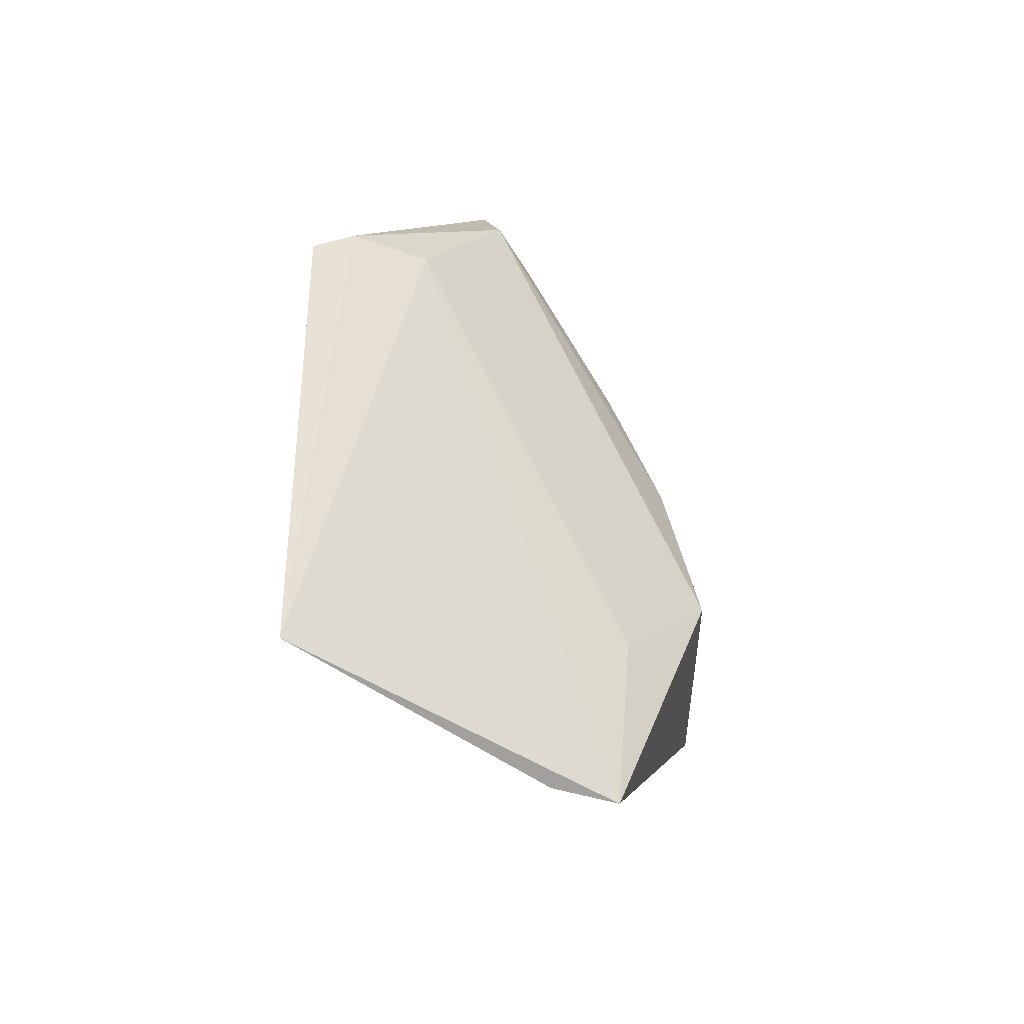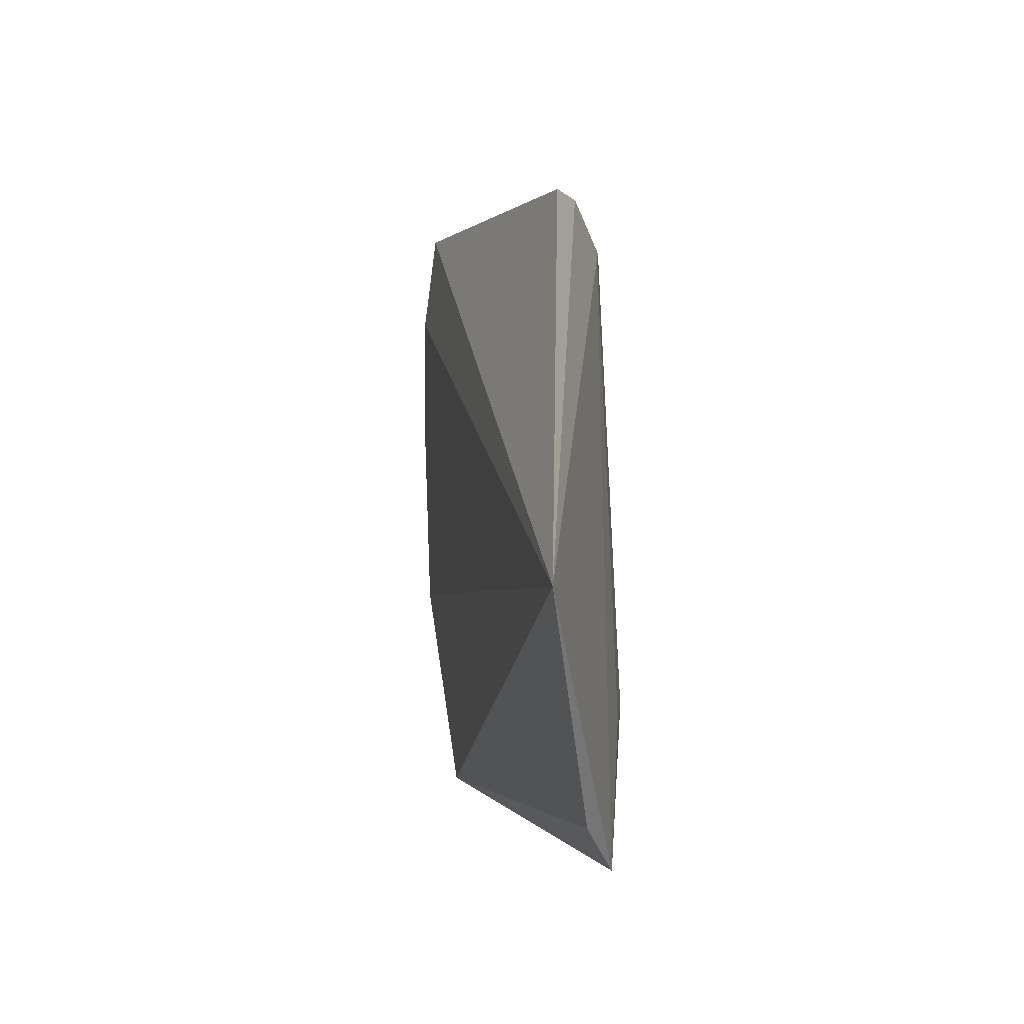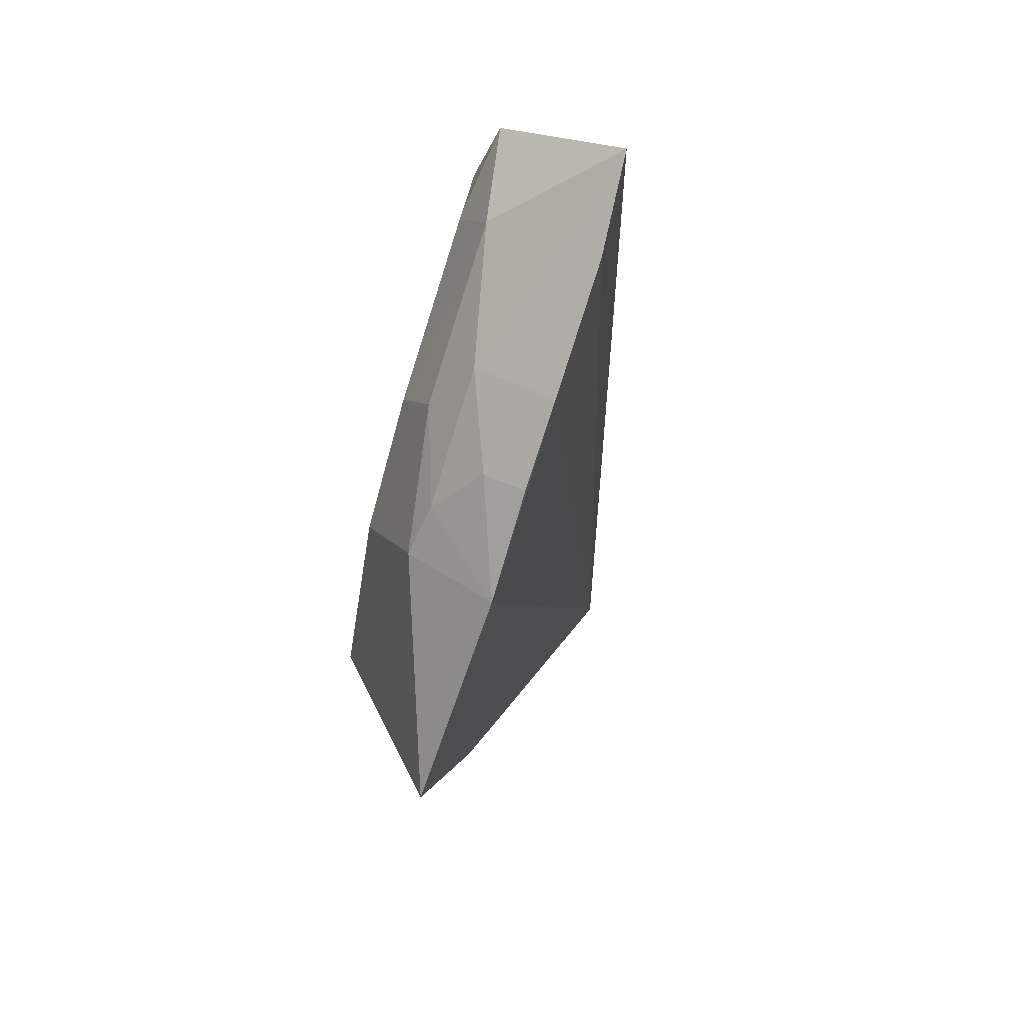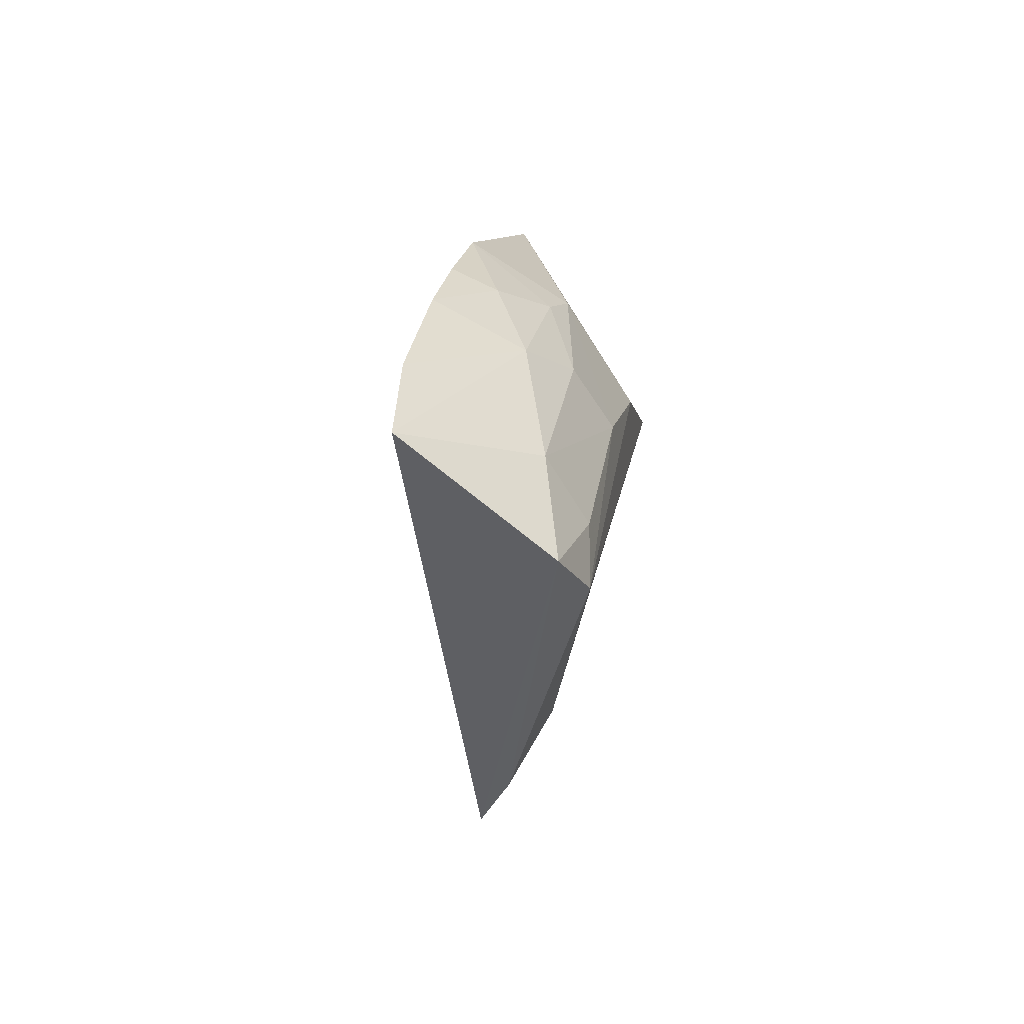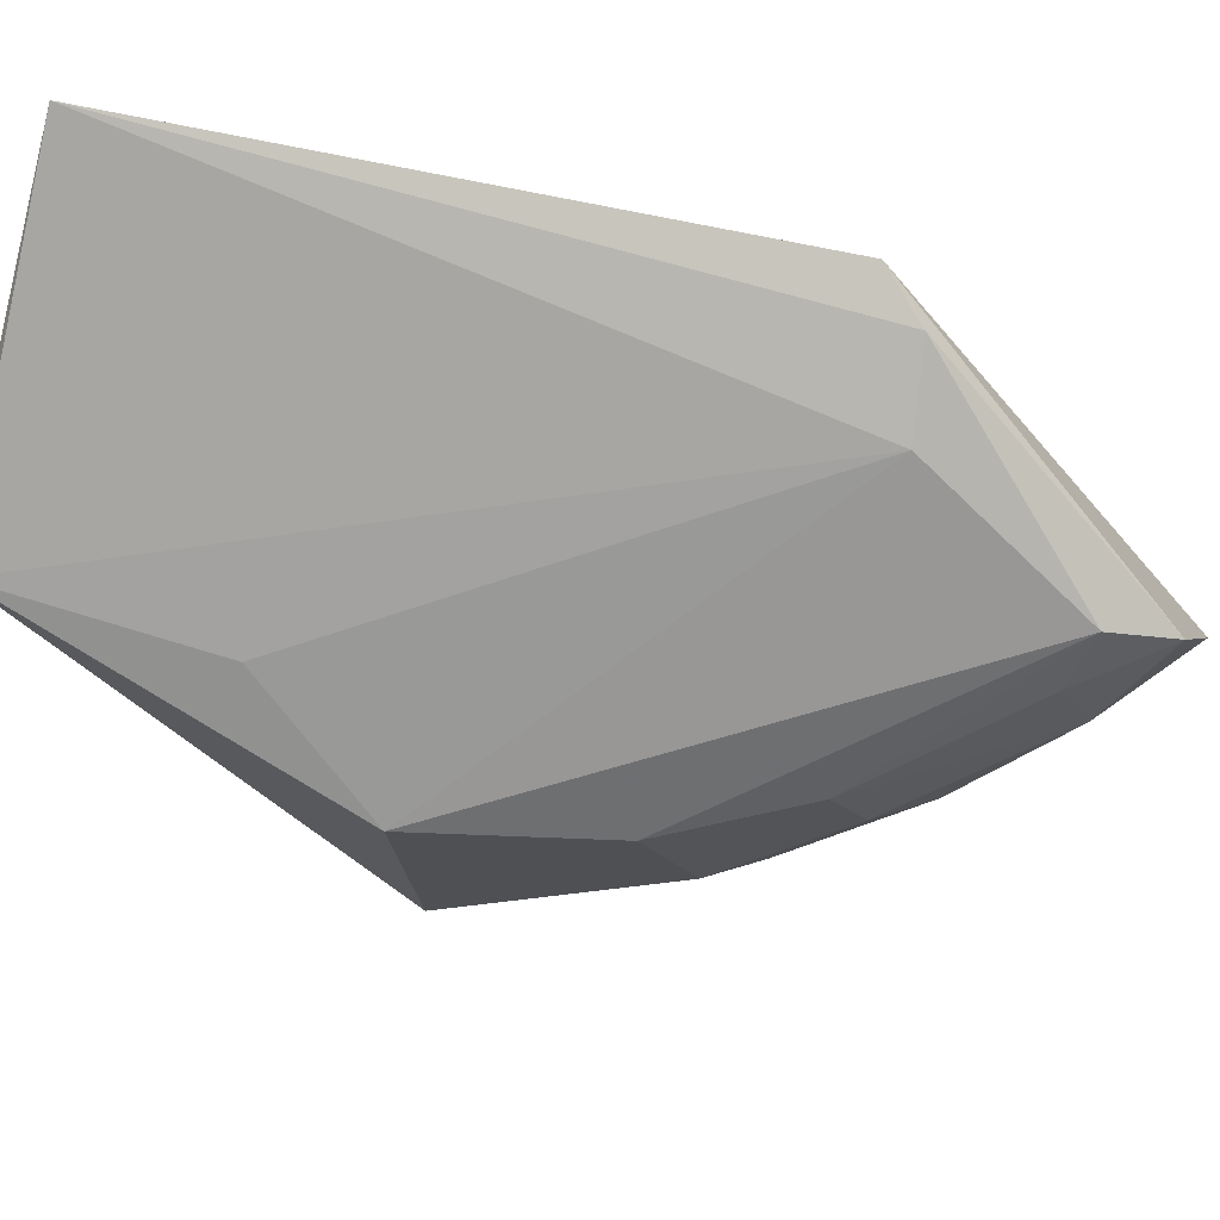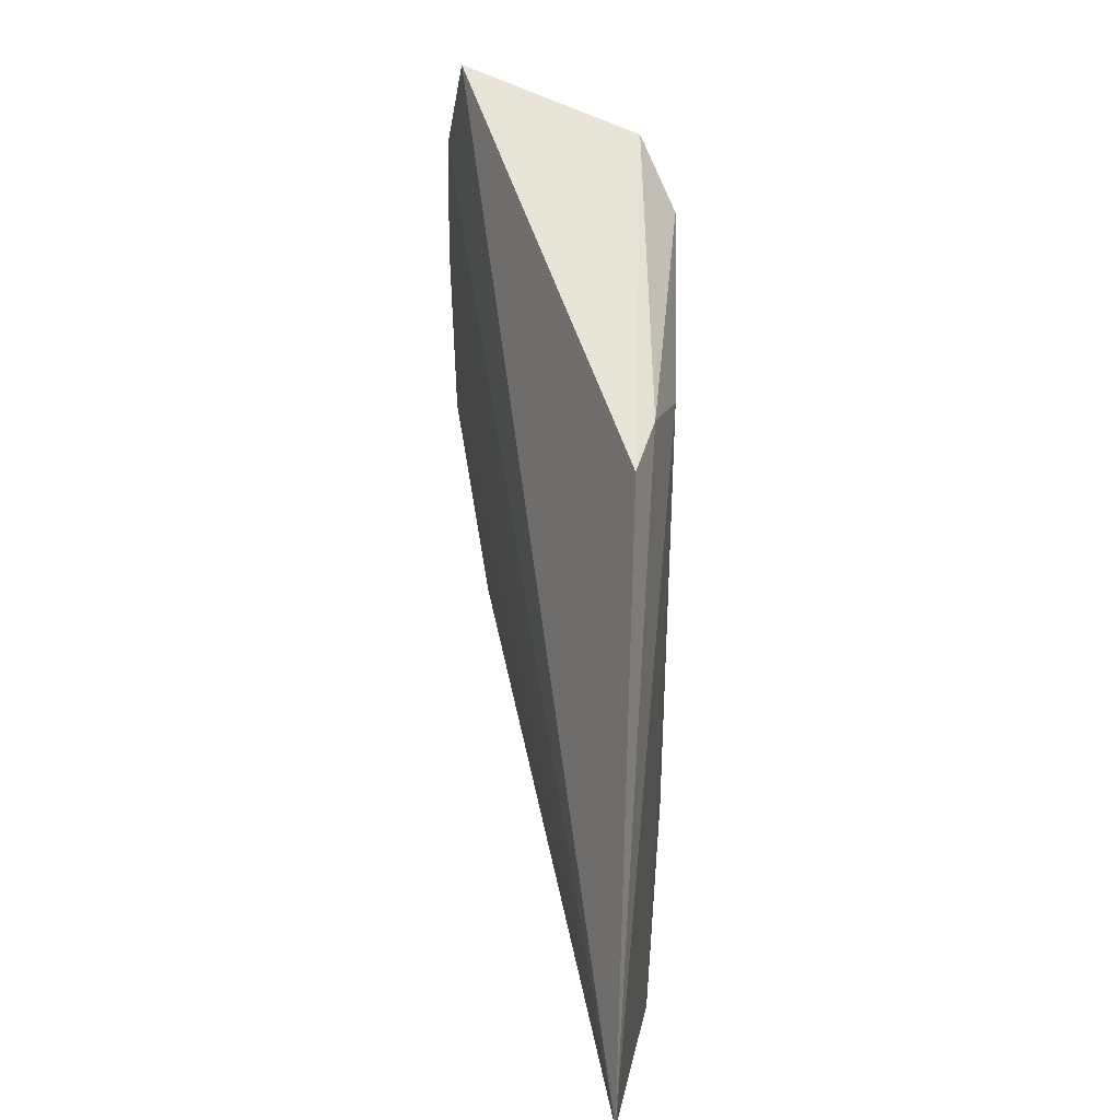
<metadata>
{"format":"obj","ext":"obj","renderer":"f3d","projection":"perspective","resolution":1024,"background":"white","views":[{"elev":-52.1,"azim":138.2,"up":"+Y"},{"elev":-51.1,"azim":92.0,"up":"+Y"},{"elev":45.2,"azim":-61.6,"up":"+Y"},{"elev":79.0,"azim":105.2,"up":"+Y"},{"elev":-66.0,"azim":76.2,"up":"+Z"},{"elev":6.9,"azim":89.0,"up":"+Y"}]}
</metadata>
<code>
v -0.01837 0.02159 0.004994
v -0.01289 0.0009032 0.001994
v -0.01221 0.01369 0.001685
v -0.01697 0.01855 0.0006658
v -0.02667 0.009559 0.0046
v -0.01479 0.01482 0.0007871
v -0.01707 0.0201 0.001381
v -0.02465 0.01426 0.005292
v -0.02307 0.00832 0.0005197
v -0.01303 0.01458 0.001282
v -0.02006 0.02012 0.005331
v -0.02394 0.01387 0.002863
v -0.0205 0.0009138 0.0009778
v -0.02209 0.0179 0.005384
v -0.01919 0.01928 0.002199
v -0.02246 0.01239 0.0009101
v -0.01912 0.0007852 0.001456
v -0.02072 0.005512 0.000681
v -0.02314 0.0162 0.004282
v -0.02164 0.01754 0.003248
v -0.02185 0.01624 0.002234
v -0.02108 0.01527 0.001113
v -0.02343 0.01498 0.003158
v -0.0233 0.01636 0.005345
v -0.01828 0.01832 0.001022
f 1 2 3
f 7 1 3
f 8 5 2
f 9 4 6
f 10 3 2
f 10 2 6
f 10 6 4
f 10 7 3
f 10 4 7
f 11 2 1
f 12 5 8
f 13 5 9
f 13 6 2
f 14 8 2
f 14 2 11
f 15 1 7
f 16 9 5
f 16 5 12
f 16 4 9
f 17 13 2
f 17 2 5
f 17 5 13
f 18 13 9
f 18 9 6
f 18 6 13
f 20 11 1
f 20 1 15
f 20 19 14
f 20 14 11
f 21 20 15
f 22 4 16
f 22 16 12
f 22 12 21
f 22 21 15
f 23 12 8
f 23 8 19
f 23 19 20
f 23 21 12
f 23 20 21
f 24 19 8
f 24 8 14
f 24 14 19
f 25 7 4
f 25 4 22
f 25 22 15
f 25 15 7

</code>
